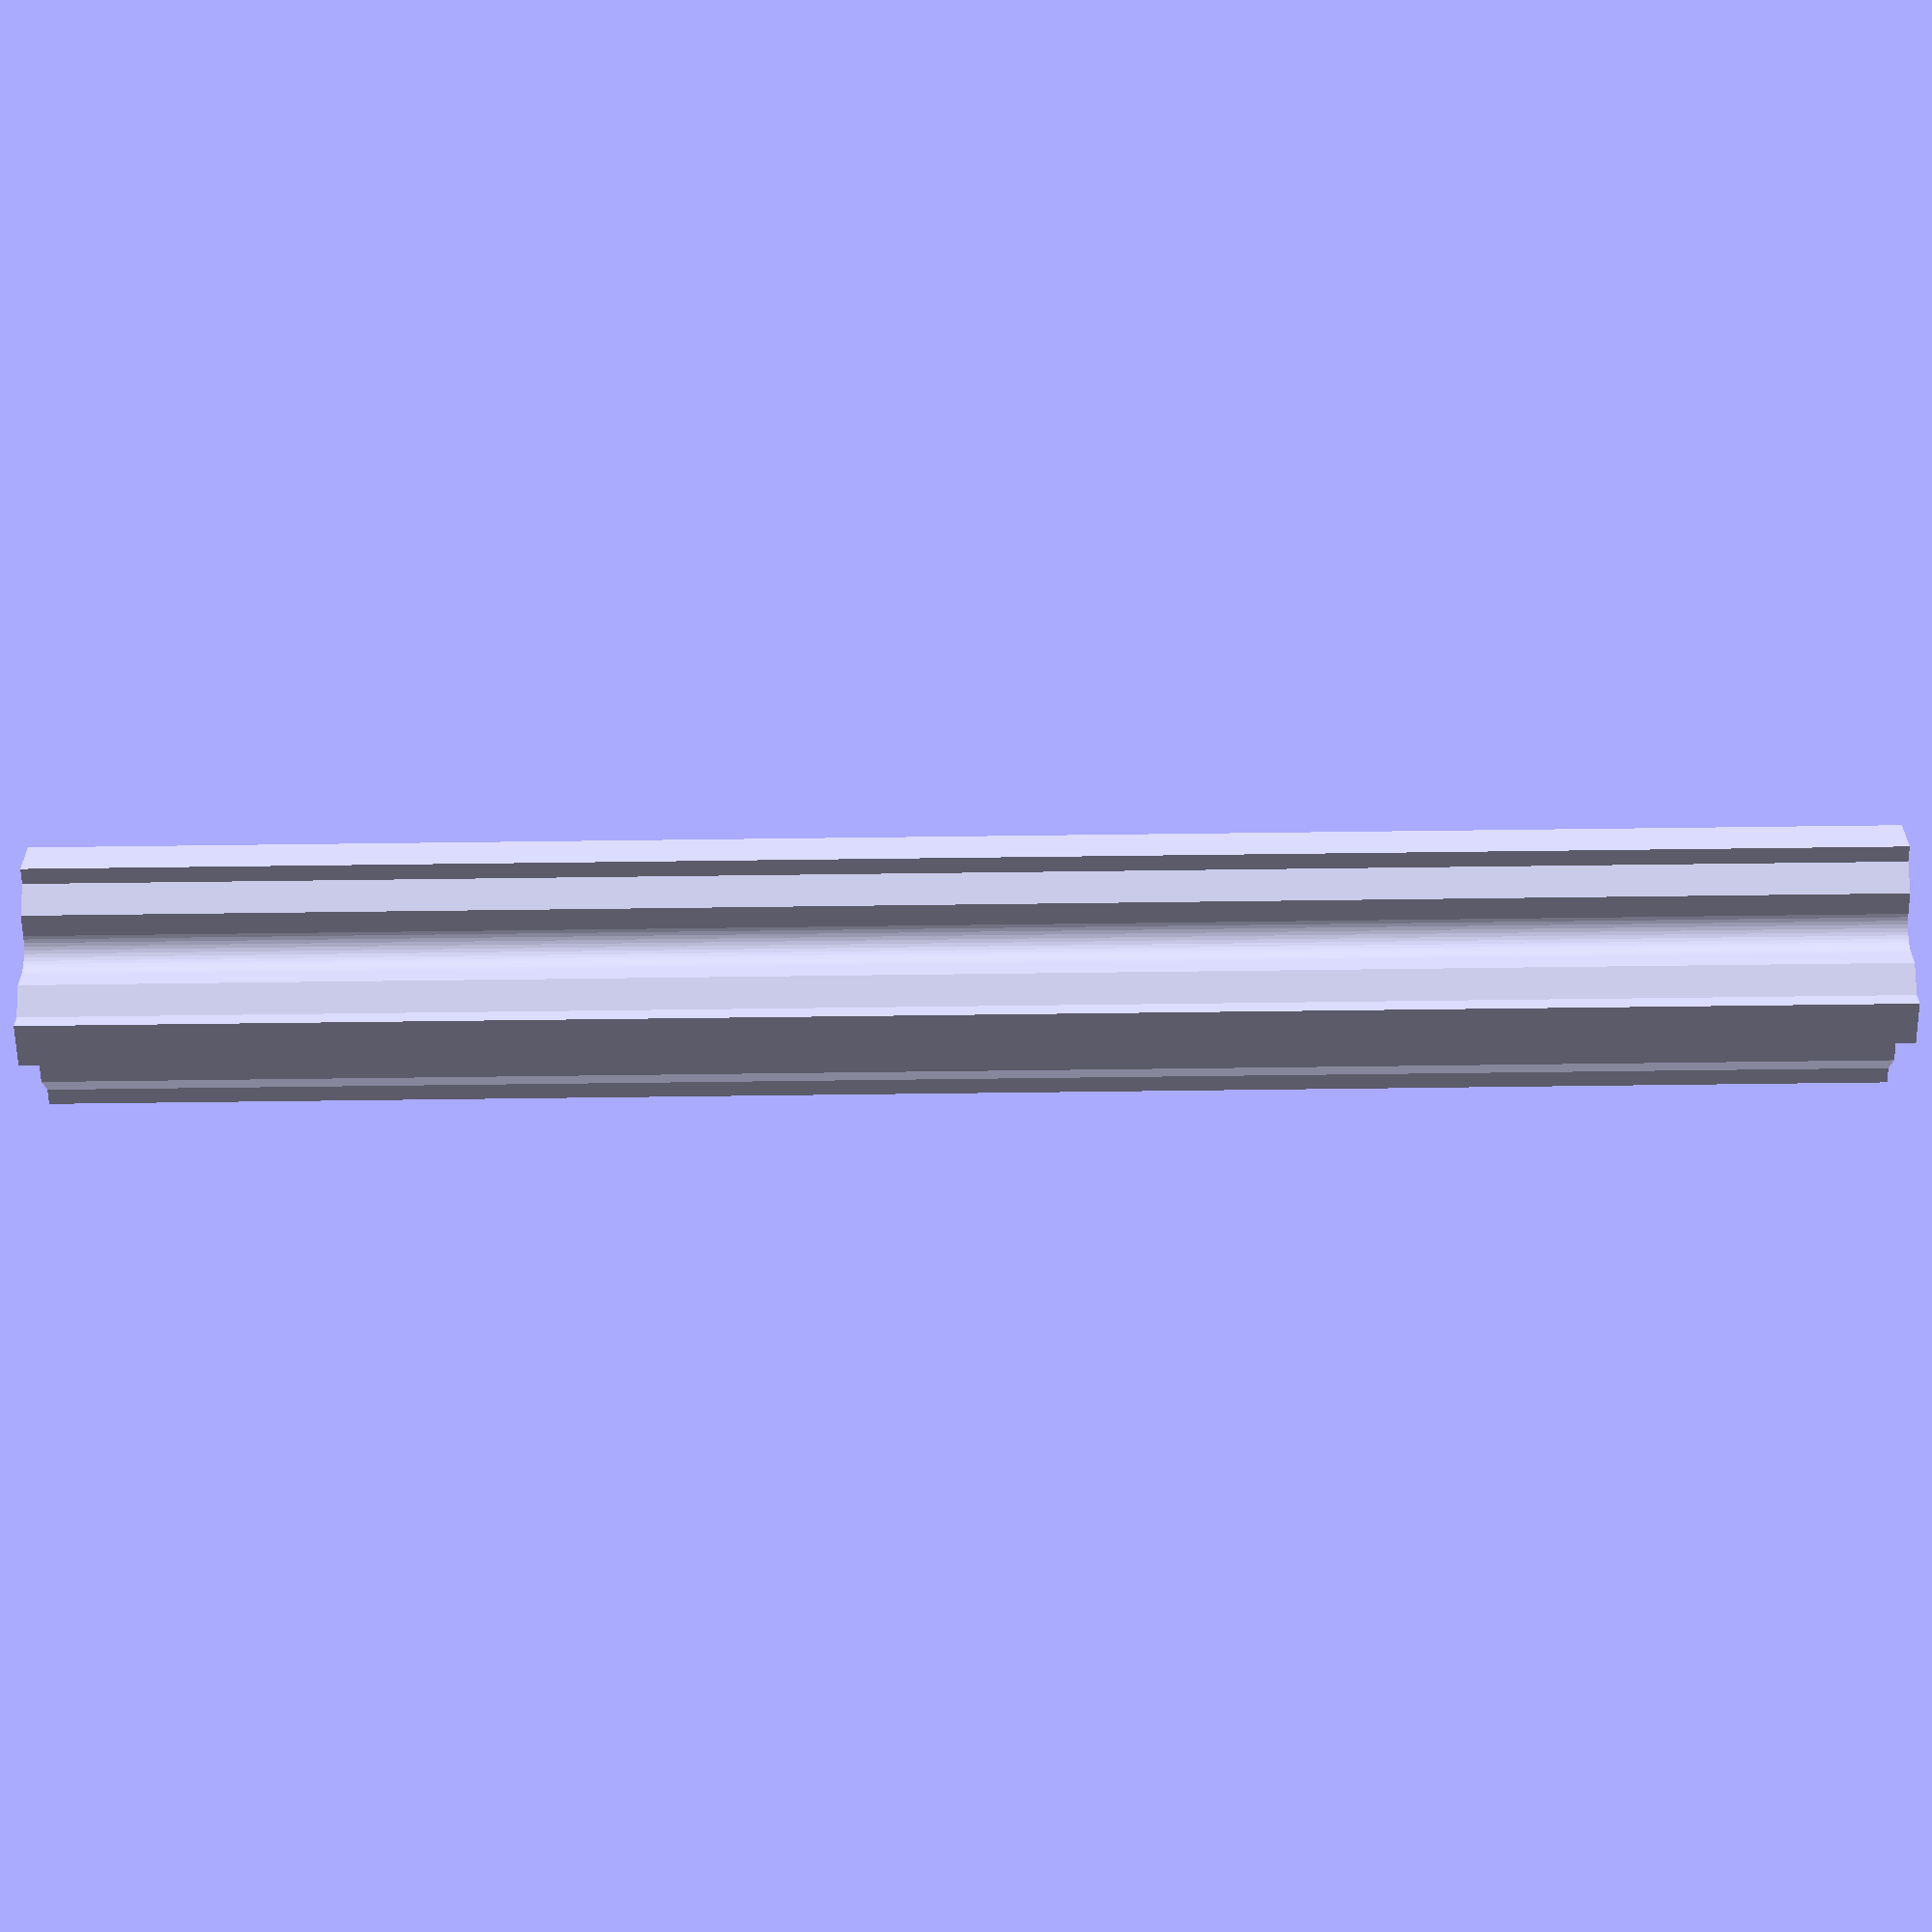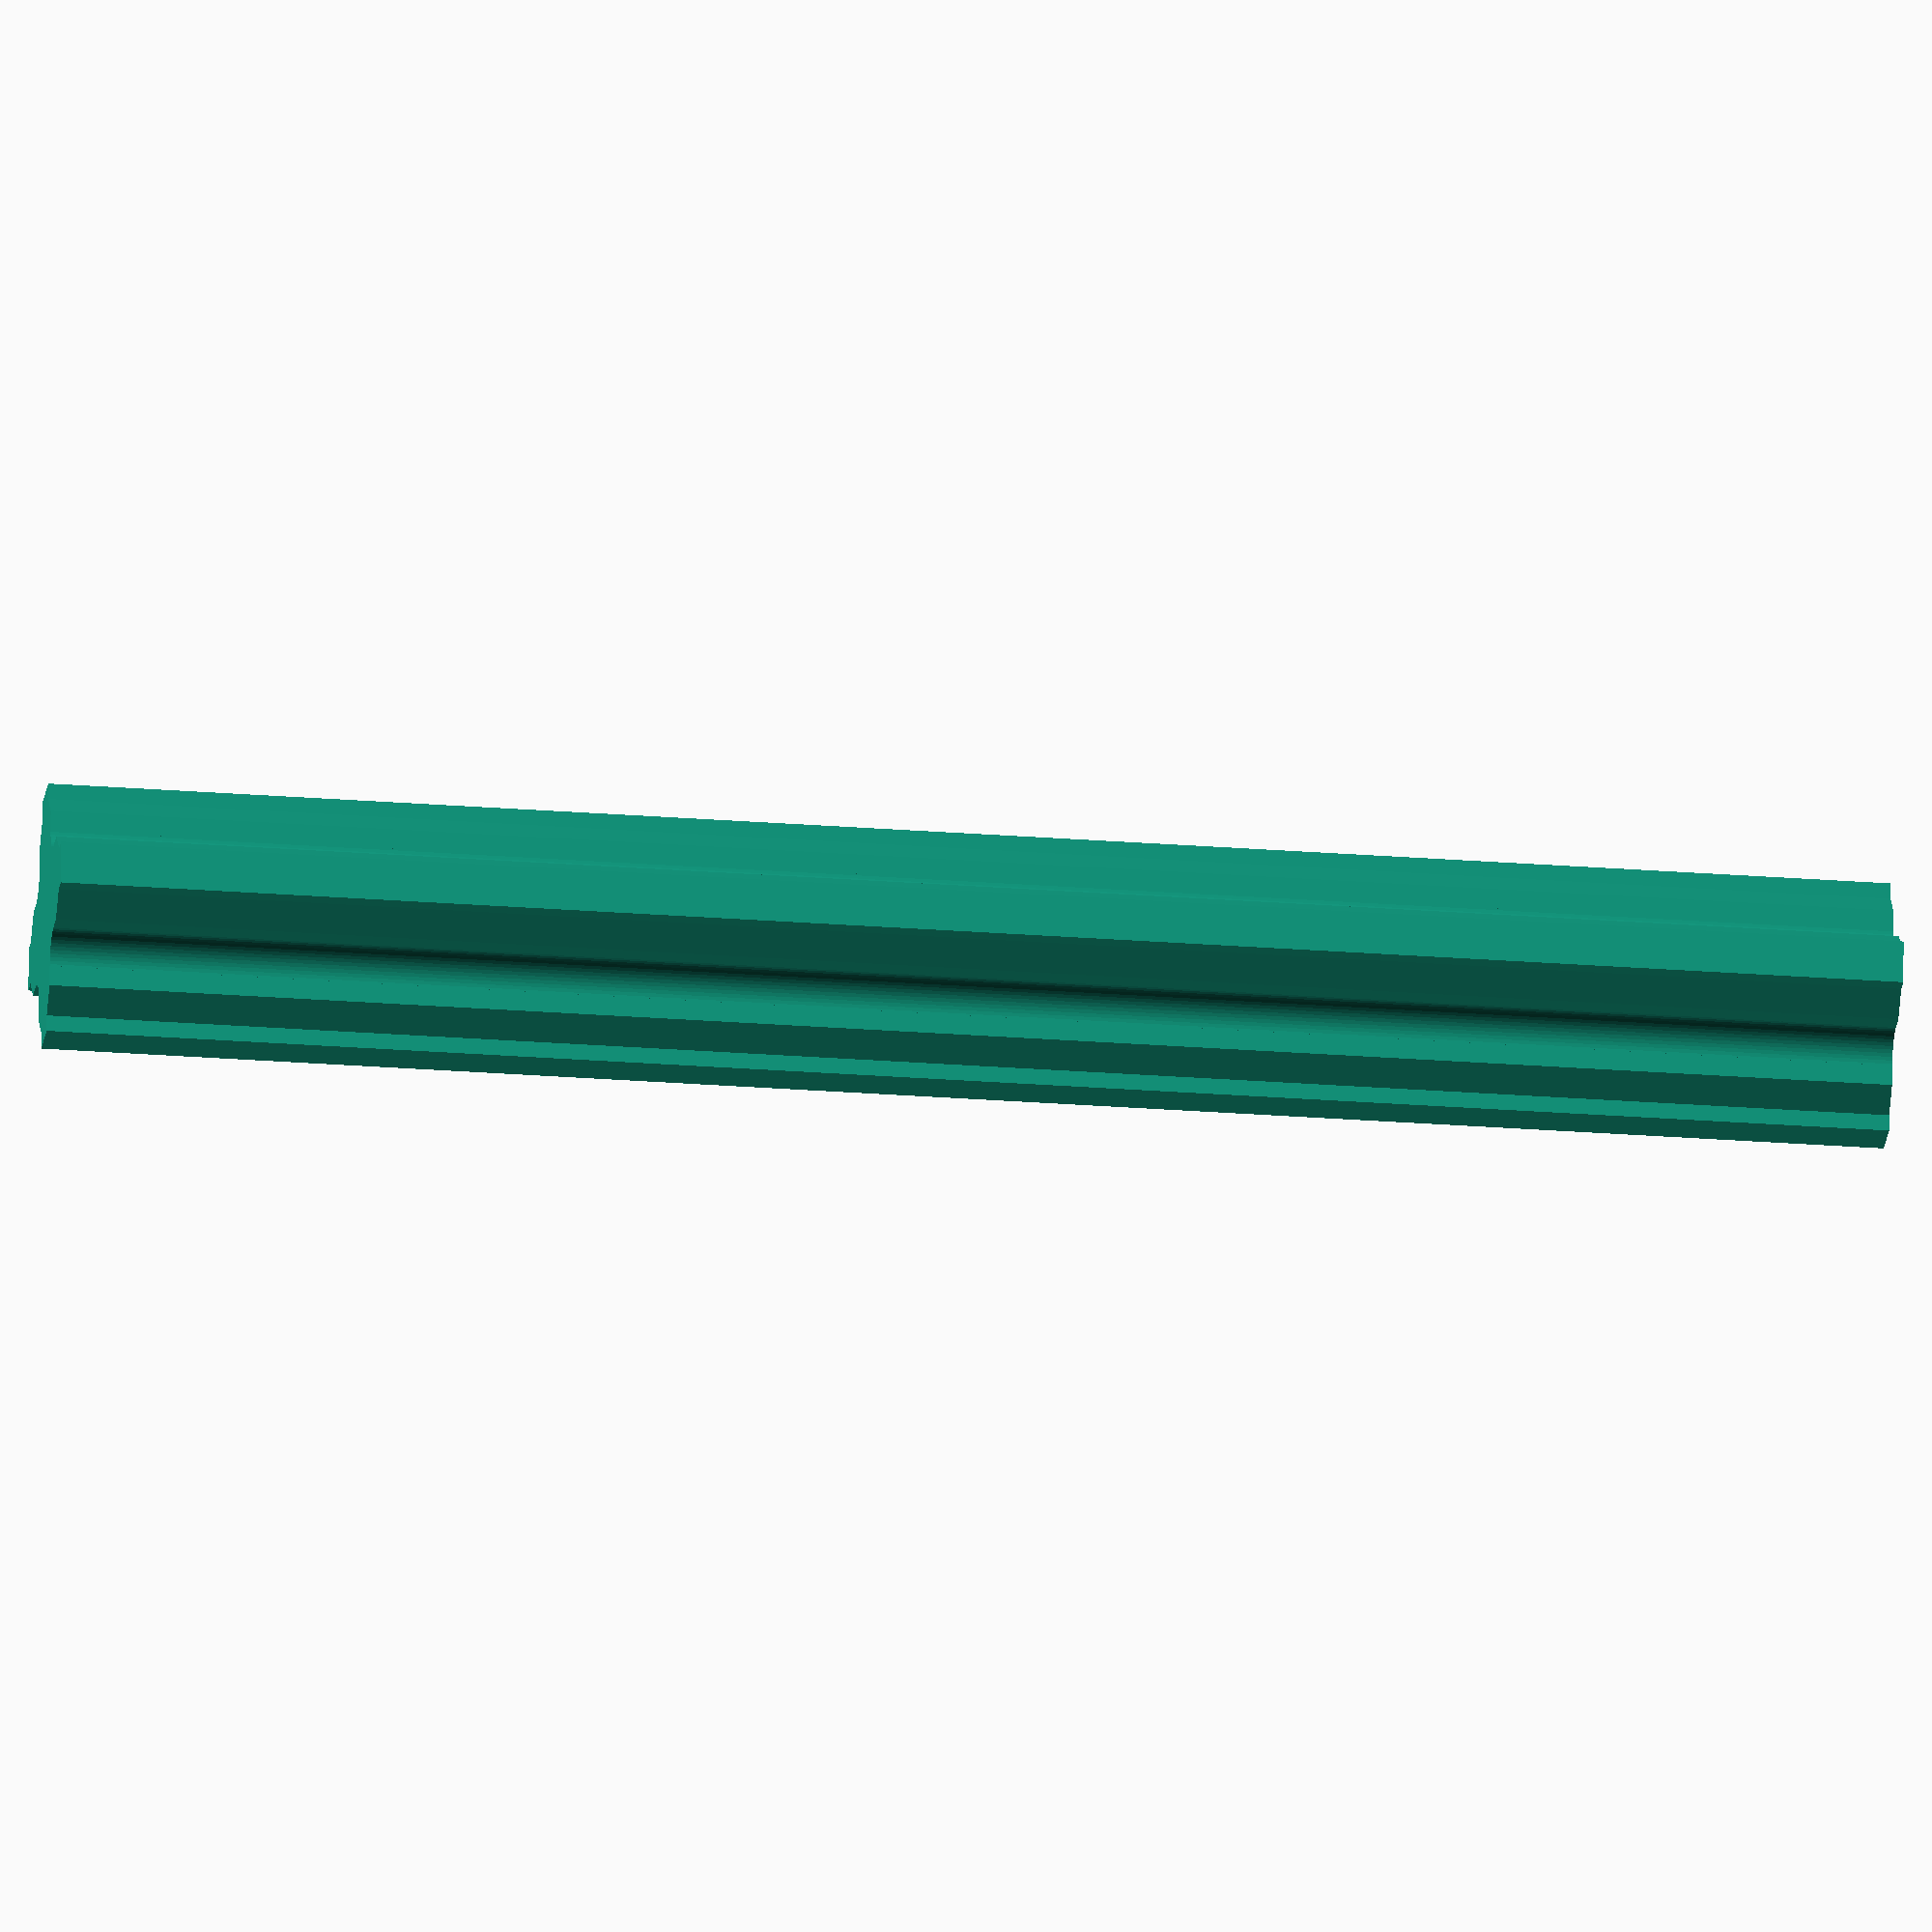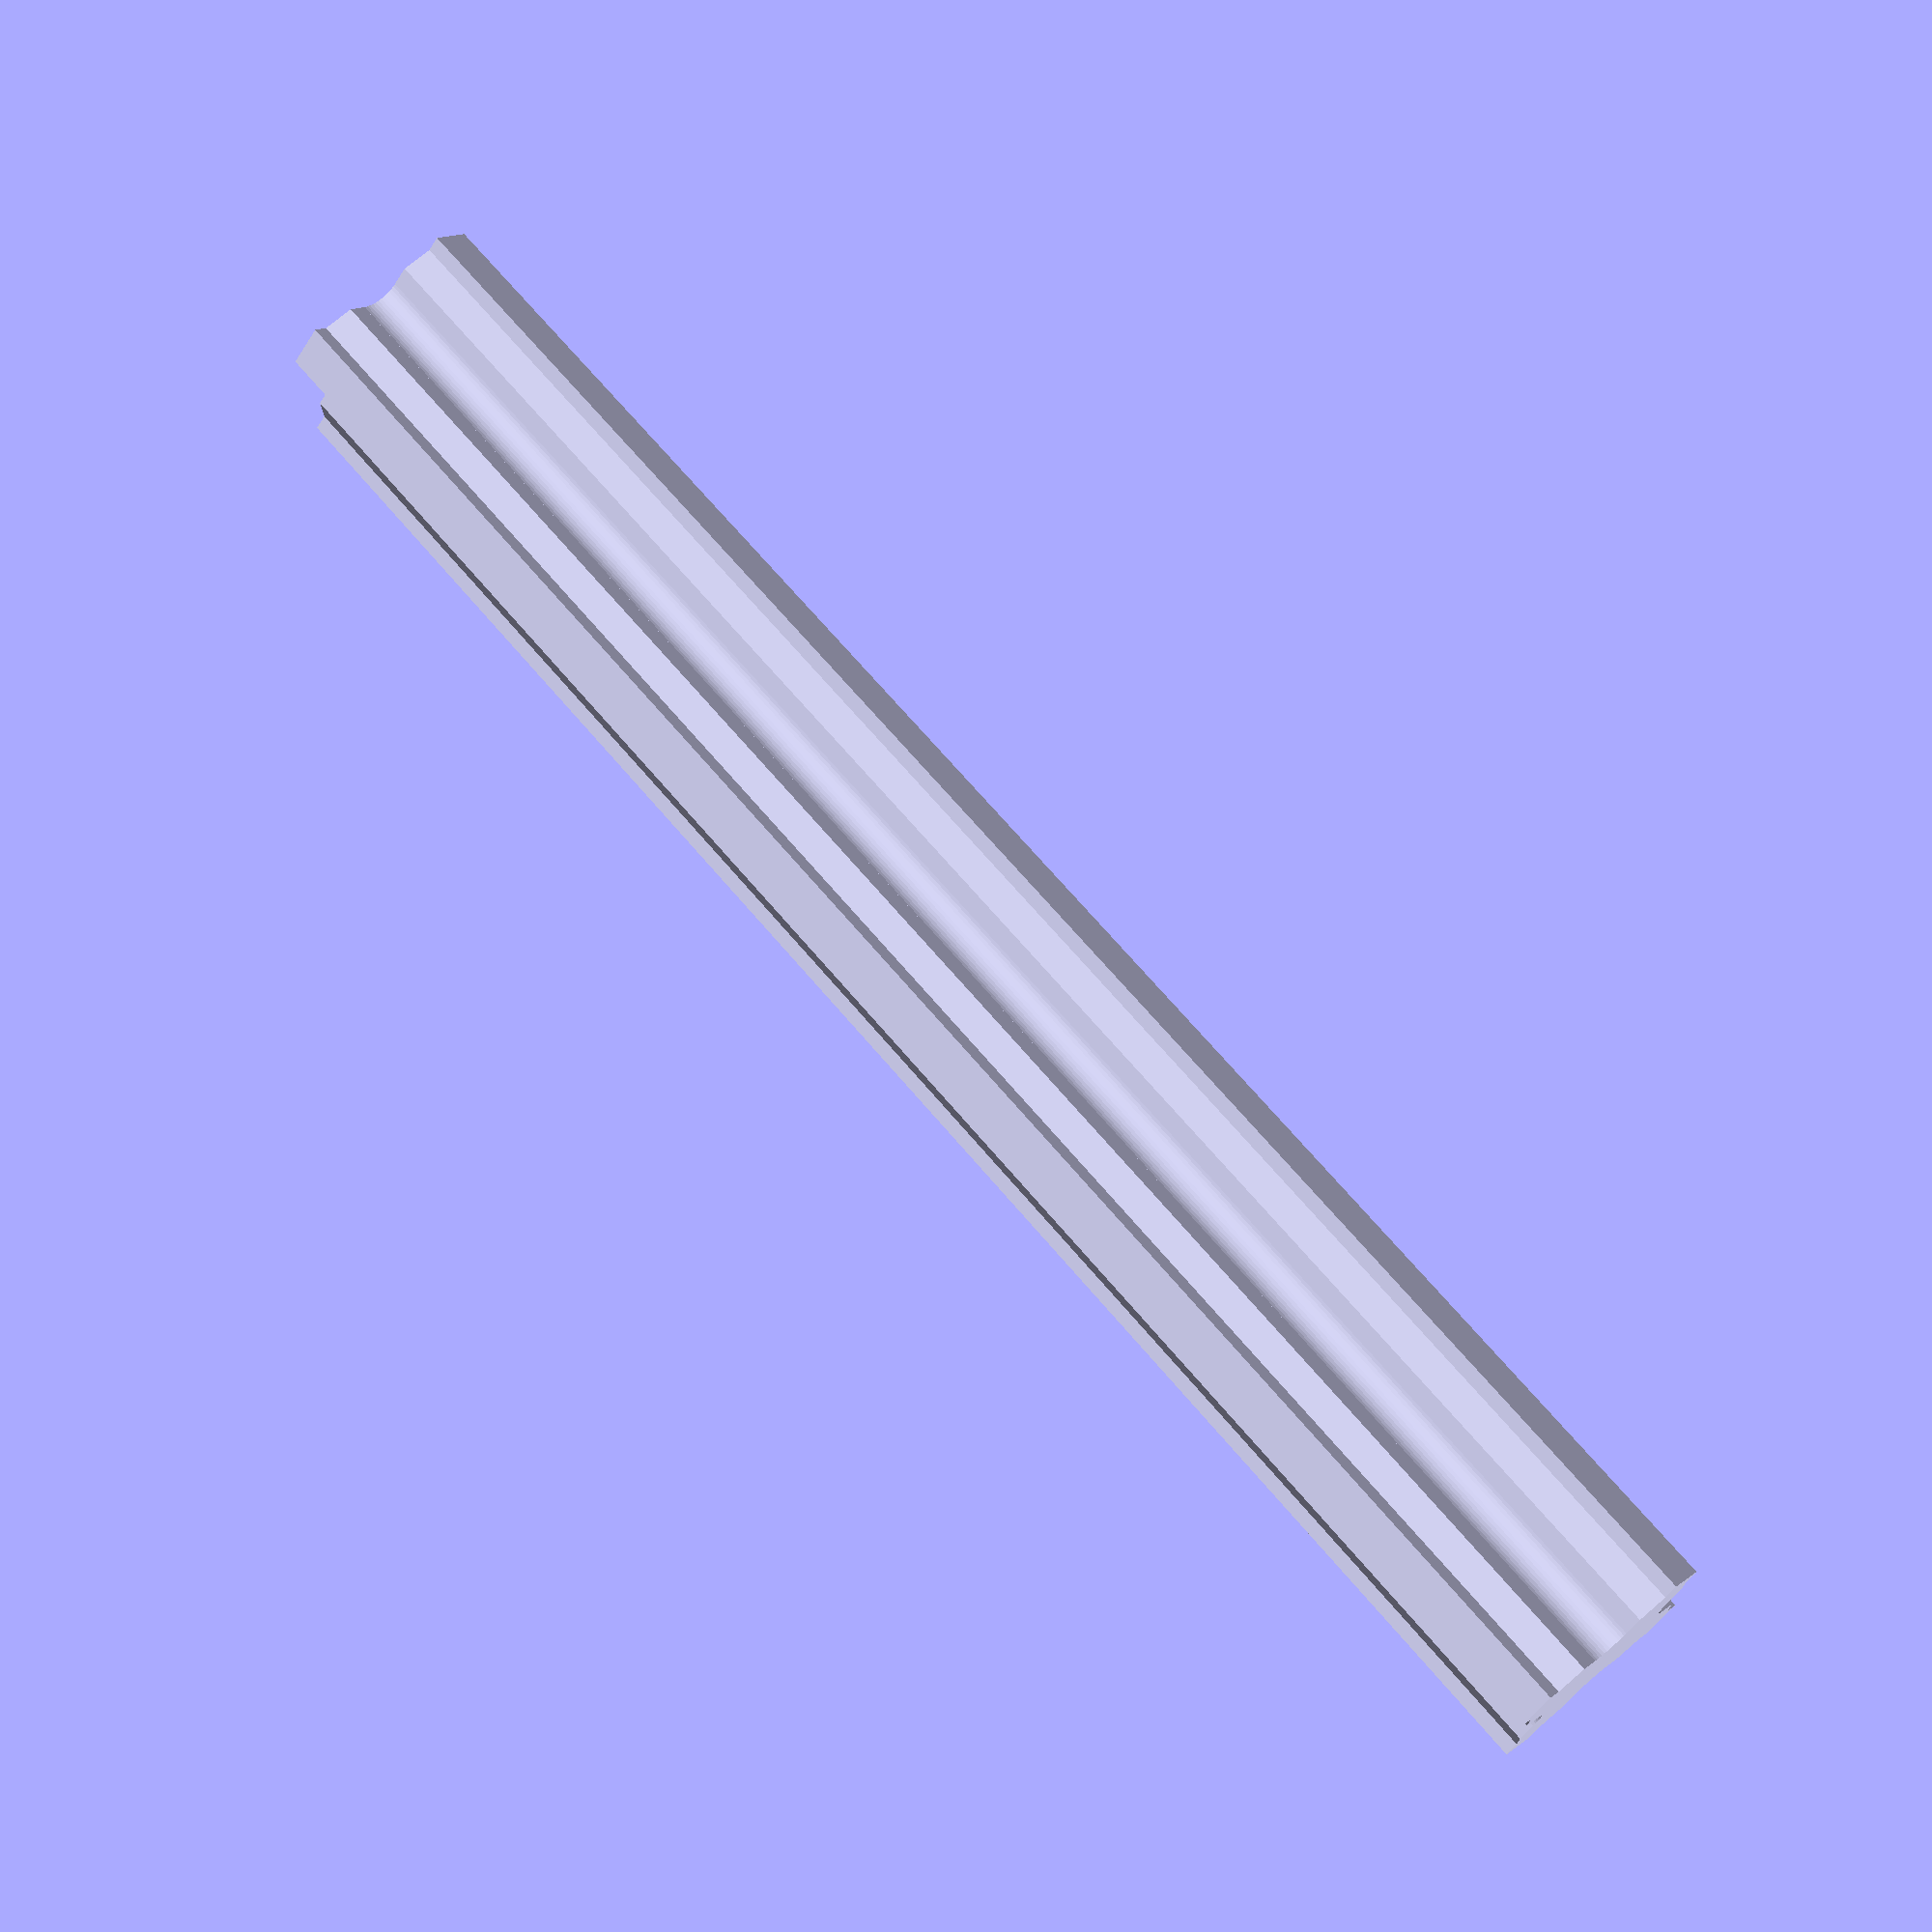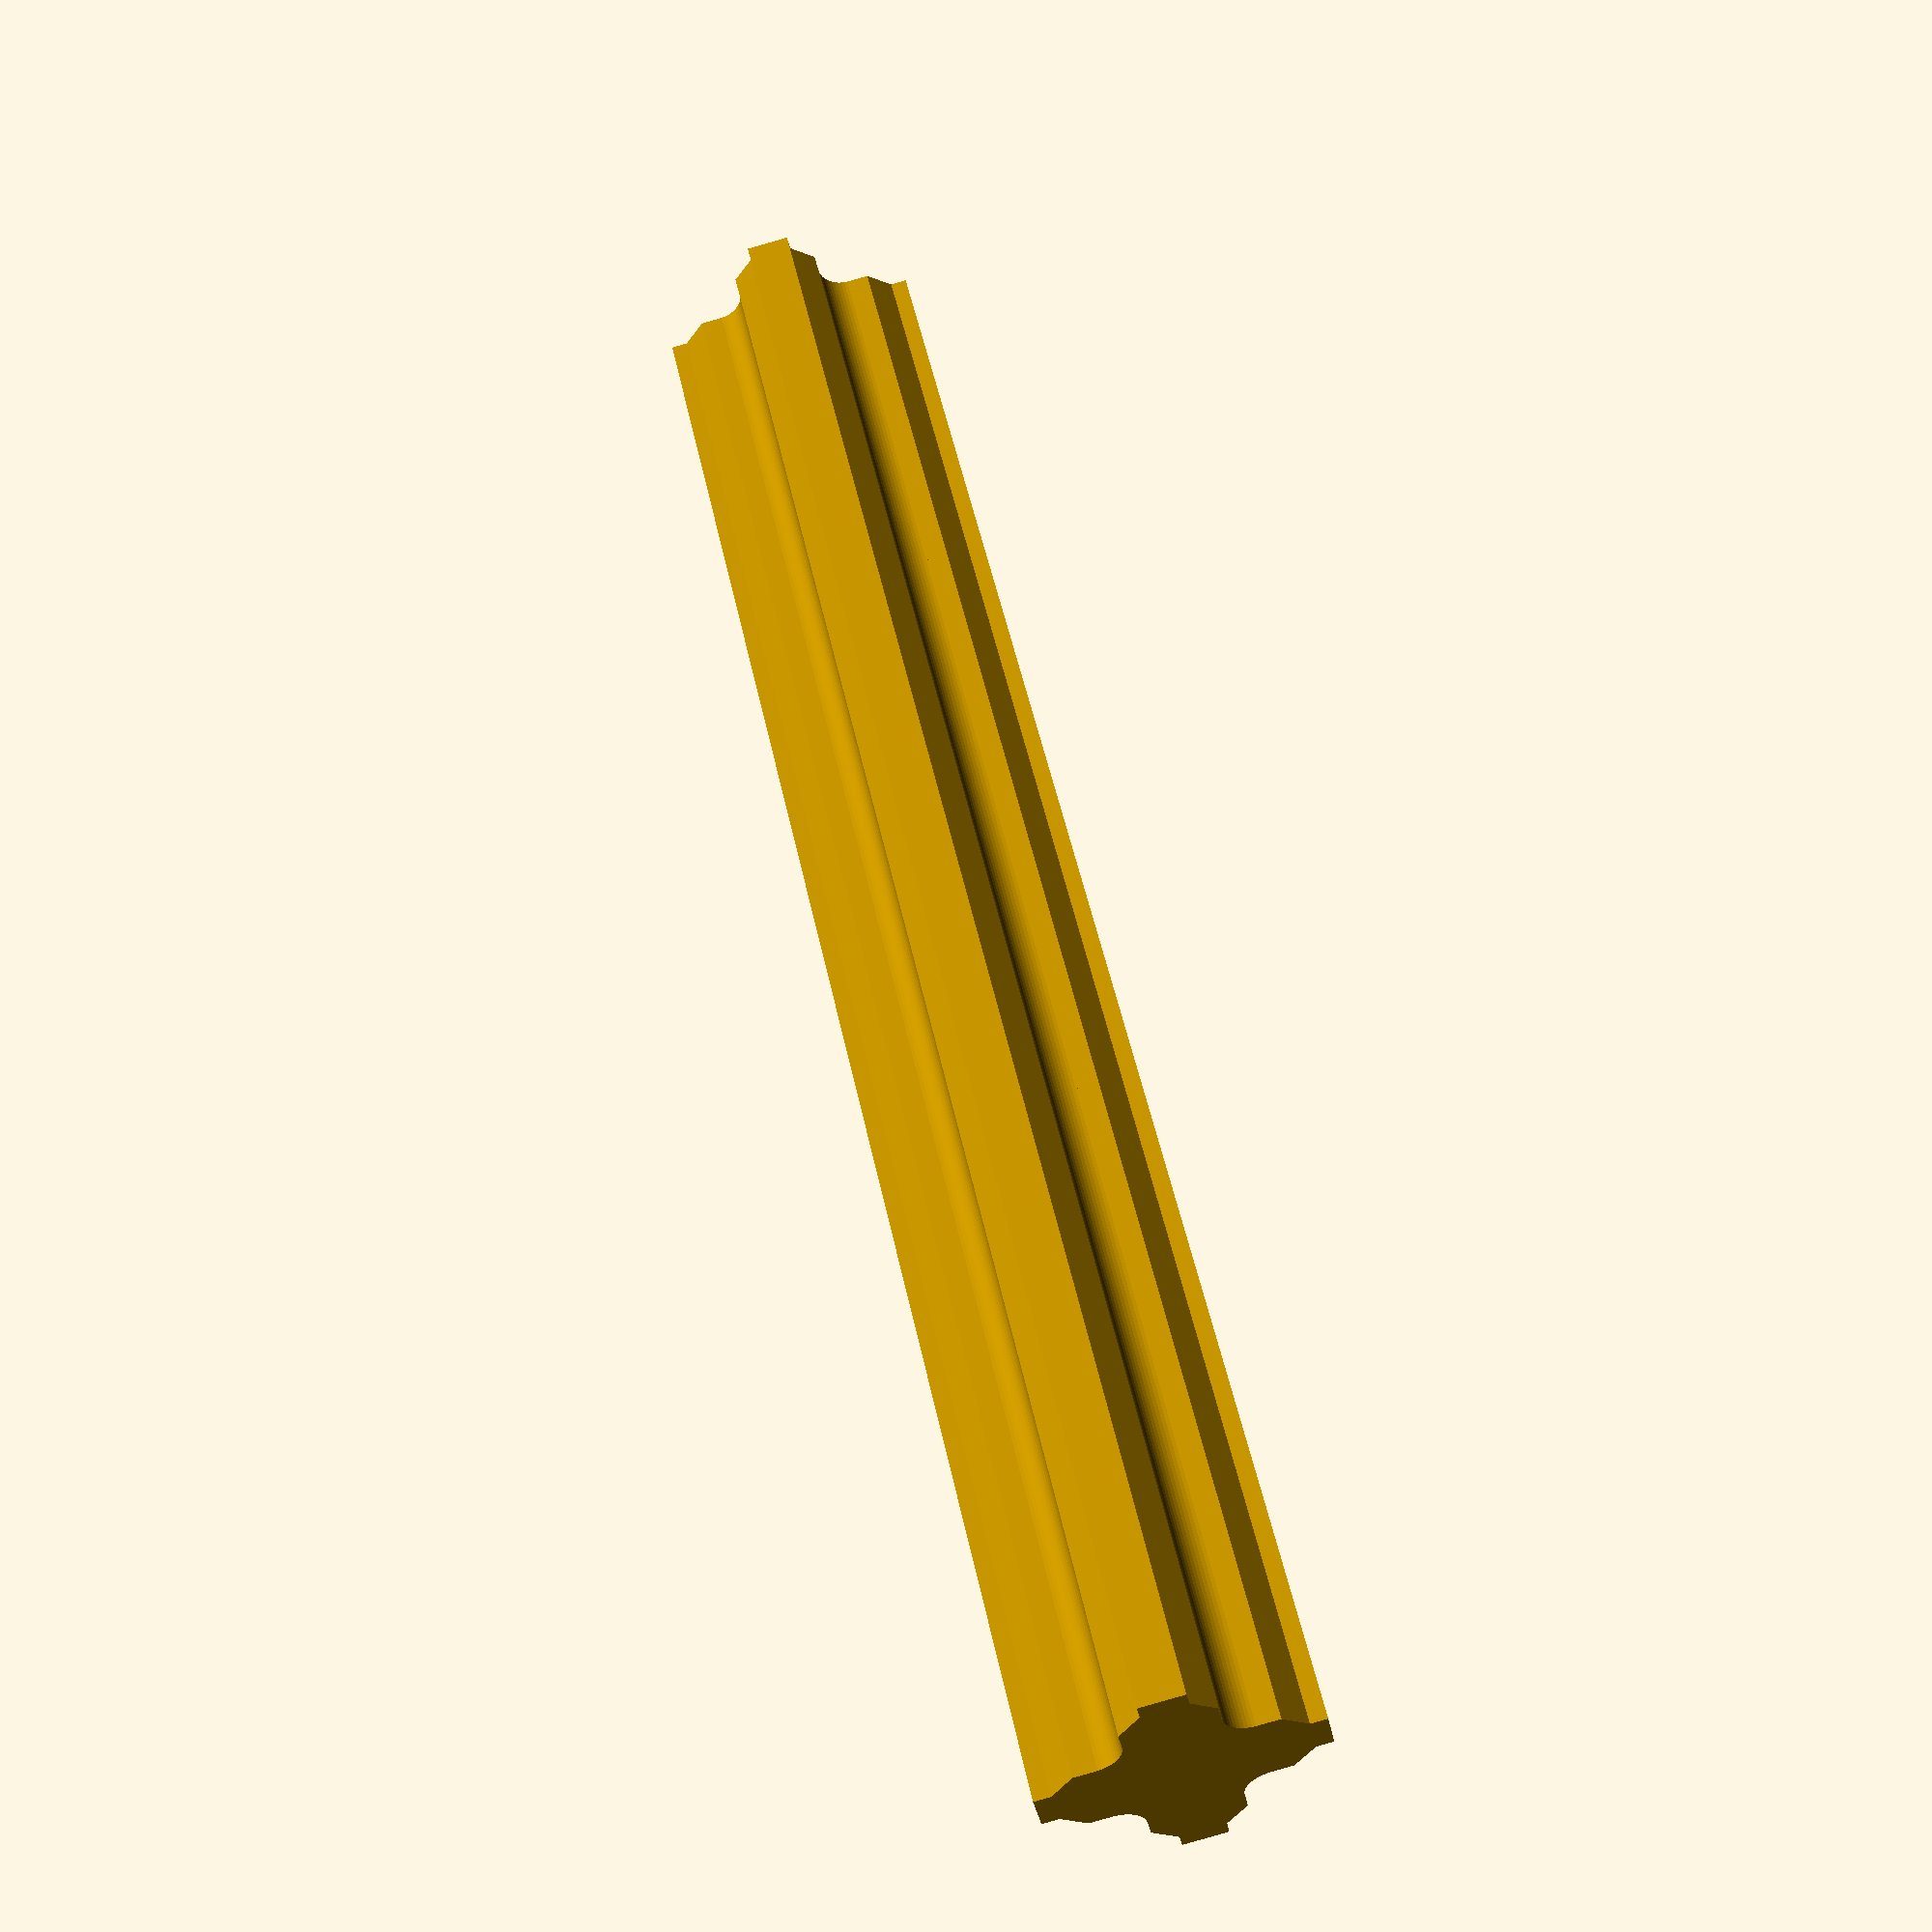
<openscad>
// Generated by SolidPython 1.1.3 on 2022-04-28 23:56:22


union() {
	linear_extrude(center = false, convexity = 10, height = 250, twist = 0) {
		polygon(points = [[15.2000000000, 0.0000000000], [21.2000000000, 0.0000000000], [21.2000000000, 2.2600000000], [24.3000000000, 5.3600000000], [24.3000000000, 12.1000000000], [31.0400000000, 12.1000000000], [34.1400000000, 15.2000000000], [36.4000000000, 15.2000000000], [36.4000000000, 21.2000000000], [34.1400000000, 21.2000000000], [31.0400000000, 24.3000000000], [24.3000000000, 24.3000000000], [24.3000000000, 31.0400000000], [21.2000000000, 34.1400000000], [21.2000000000, 36.4000000000], [15.2000000000, 36.4000000000], [15.2000000000, 34.1400000000], [12.1000000000, 31.0400000000], [12.1000000000, 24.3000000000], [5.3600000000, 24.3000000000], [2.2600000000, 21.2000000000], [0.0000000000, 21.2000000000], [0.0000000000, 15.2000000000], [2.2600000000, 15.2000000000], [5.3600000000, 12.1000000000], [12.1000000000, 12.1000000000], [12.1000000000, 5.3600000000], [15.2000000000, 2.2600000000], [15.2000000000, 0.0000000000]]);
	}
	translate(v = [8.2000000000, 0, 0]) {
		translate(v = [0, 8.2000000000, 0]) {
			linear_extrude(center = false, convexity = 10, height = 250, twist = 0) {
				difference() {
					intersection() {
						rotate(a = 0) {
							translate(v = [-996.1000000000, 0, 0]) {
								square(center = false, size = [1000, 1000]);
							}
						}
						rotate(a = 90) {
							translate(v = [-996.1000000000, -1000, 0]) {
								square(center = false, size = [1000, 1000]);
							}
						}
					}
					circle($fn = 50, r = 3.9000000000);
				}
			}
		}
	}
	translate(v = [28.1900000000, 0, 0]) {
		translate(v = [0, 8.2000000000, 0]) {
			linear_extrude(center = false, convexity = 10, height = 250, twist = 0) {
				difference() {
					intersection() {
						rotate(a = 90) {
							translate(v = [-996.1000000000, 0, 0]) {
								square(center = false, size = [1000, 1000]);
							}
						}
						rotate(a = 180) {
							translate(v = [-996.1000000000, -1000, 0]) {
								square(center = false, size = [1000, 1000]);
							}
						}
					}
					circle($fn = 50, r = 3.9000000000);
				}
			}
		}
	}
	translate(v = [28.1900000000, 0, 0]) {
		translate(v = [0, 28.1900000000, 0]) {
			linear_extrude(center = false, convexity = 10, height = 250, twist = 0) {
				difference() {
					intersection() {
						rotate(a = 180) {
							translate(v = [-996.1000000000, 0, 0]) {
								square(center = false, size = [1000, 1000]);
							}
						}
						rotate(a = 270) {
							translate(v = [-996.1000000000, -1000, 0]) {
								square(center = false, size = [1000, 1000]);
							}
						}
					}
					circle($fn = 50, r = 3.9000000000);
				}
			}
		}
	}
	translate(v = [8.2000000000, 0, 0]) {
		translate(v = [0, 28.1900000000, 0]) {
			linear_extrude(center = false, convexity = 10, height = 250, twist = 0) {
				difference() {
					intersection() {
						rotate(a = 270) {
							translate(v = [-996.1000000000, 0, 0]) {
								square(center = false, size = [1000, 1000]);
							}
						}
						rotate(a = 360) {
							translate(v = [-996.1000000000, -1000, 0]) {
								square(center = false, size = [1000, 1000]);
							}
						}
					}
					circle($fn = 50, r = 3.9000000000);
				}
			}
		}
	}
}
/***********************************************
*********      SolidPython code:      **********
************************************************
 
from solid import *
from solid.utils import *  # Not required, but the utils module is useful
from vslot2020 import *

def center_hole_4040(height):
    points = [
        [15.2, 0.0, 0.0],
        [21.2, 0.0, 0.0],
        [21.2, 2.26, 0.0],
        [24.3, 5.36, 0.0],
        [24.3, 12.1, 0.0],
        [31.04, 12.1, 0.0],
        [34.14, 15.2, 0.0],
        [36.4, 15.2, 0.0],
        [36.4, 21.2, 0.0],
        [34.14, 21.2, 0.0],
        [31.04, 24.3, 0.0],
        [24.3, 24.3, 0.0],
        [24.3, 31.04, 0.0],
        [21.2, 34.14, 0.0],
        [21.2, 36.4, 0.0],
        [15.2, 36.4, 0.0],
        [15.2, 34.14, 0.0],
        [12.1, 31.04, 0.0],
        [12.1, 24.3, 0.0],
        [5.36, 24.3, 0.0],
        [2.26, 21.2, 0.0],
        [0.0, 21.2, 0.0],
        [0.0, 15.2, 0.0],
        [2.26, 15.2, 0.0],
        [5.36, 12.1, 0.0],
        [12.1, 12.1, 0.0],
        [12.1, 5.36, 0.0],
        [15.2, 2.26, 0.0],
        [15.2, 0.0, 0.0]
    ];

    solid = linear_extrude(height = height, center = False, convexity = 10, twist = 0)(
        polygon(points)
    );

    solid += right(8.2)(
        forward(8.2)(
            linear_extrude(height=height, center=False, convexity=10, twist=0)(
                arc_inverted(rad=3.9, start_degrees=0, end_degrees=90, segments=50)
            )
        )
    );

    solid += right(28.19)(
        forward(8.2)(
            linear_extrude(height=height, center=False, convexity=10, twist=0)(
                arc_inverted(rad=3.9, start_degrees=90, end_degrees=180, segments=50)
            )
        )
    );

    solid += right(28.19)(
        forward(28.19)(
            linear_extrude(height=height, center=False, convexity=10, twist=0)(
                arc_inverted(rad=3.9, start_degrees=180, end_degrees=270, segments=50)
            )
        )
    );

    solid += right(8.2)(
        forward(28.19)(
            linear_extrude(height=height, center=False, convexity=10, twist=0)(
                arc_inverted(rad=3.9, start_degrees=270, end_degrees=360, segments=50)
            )
        )
    );

    return solid;


def make_4040(height):
    extrusion = make_2020(height);
    extrusion += right(20)(
        make_2020(height)
    );
    extrusion += forward(20)(
        make_2020(height)
    );
    extrusion += forward(20)(
        right(20)(
            make_2020(height)
        )
    );

    extrusion -= forward(1.8)(
        right(1.8)(
            center_hole_4040(height)
        )
    );

    return extrusion;

# Render
scad_render_to_file(make_4040(100), '../../scad/vslot4040_250mm.scad');
scad_render_to_file(make_4040(100), '../../scad/vslot4040_500mm.scad');
scad_render_to_file(make_4040(100), '../../scad/vslot4040_1000mm.scad');
scad_render_to_file(make_4040(100), '../../scad/vslot4040_1500mm.scad');
scad_render_to_file(make_4040(100), '../../scad/vslot4040_2000mm.scad');
scad_render_to_file(center_hole_4040(250), '../../scad/vslot4040hole.scad'); 
 
************************************************/

</openscad>
<views>
elev=255.8 azim=15.5 roll=89.3 proj=p view=solid
elev=26.6 azim=272.8 roll=83.1 proj=o view=wireframe
elev=289.4 azim=44.0 roll=319.4 proj=p view=wireframe
elev=308.3 azim=349.4 roll=348.0 proj=p view=wireframe
</views>
